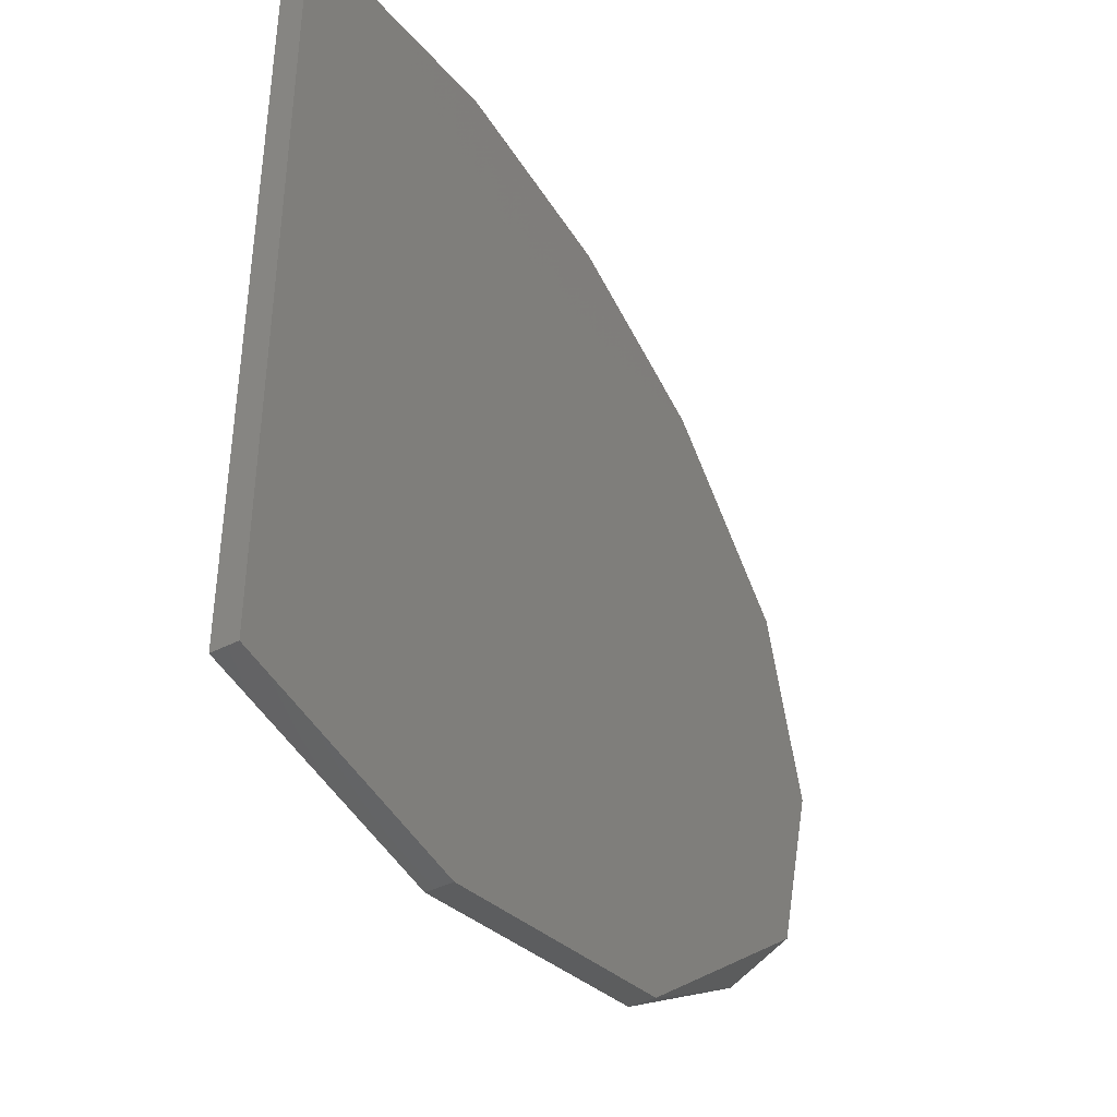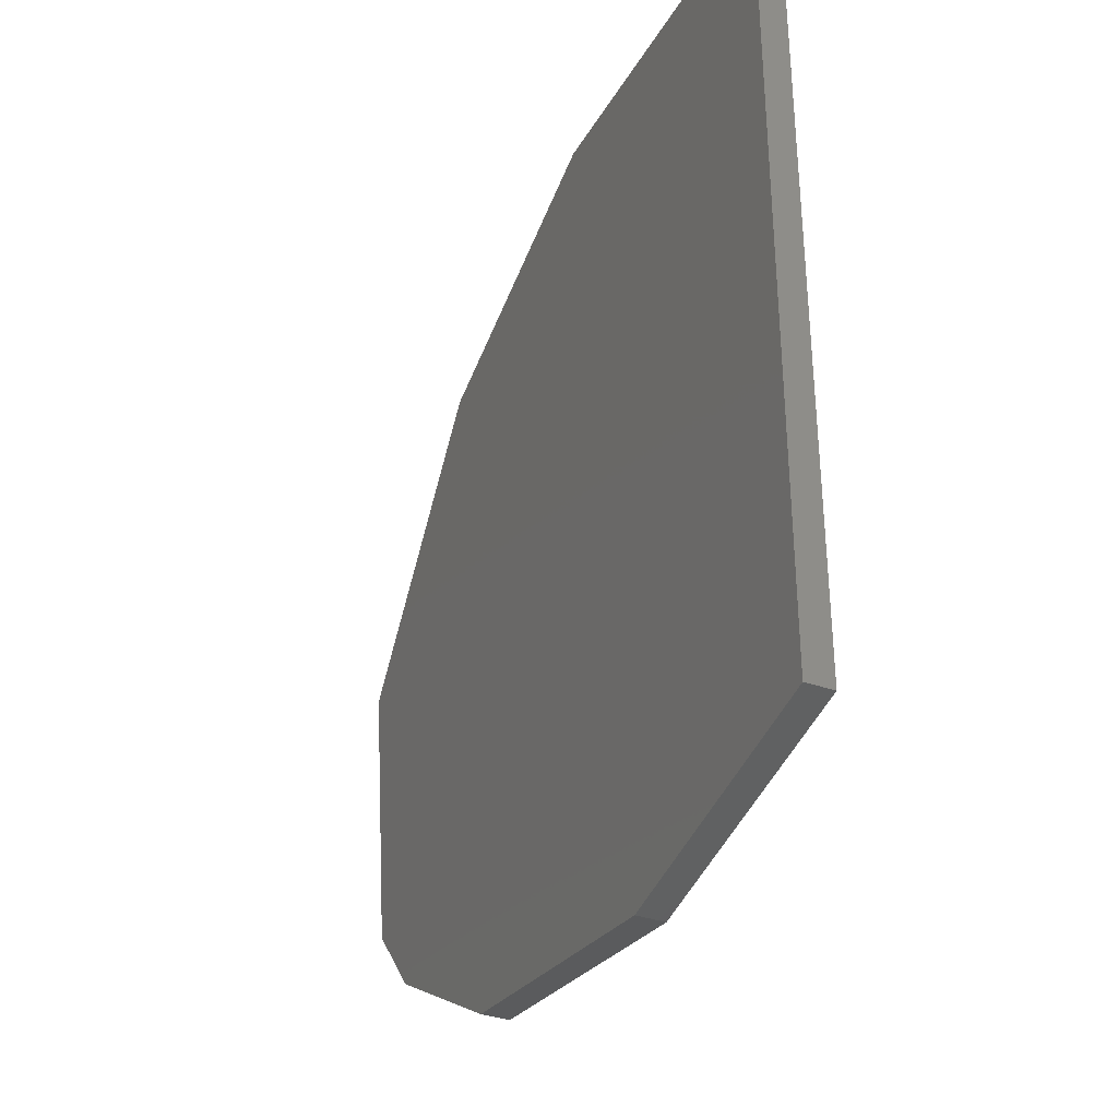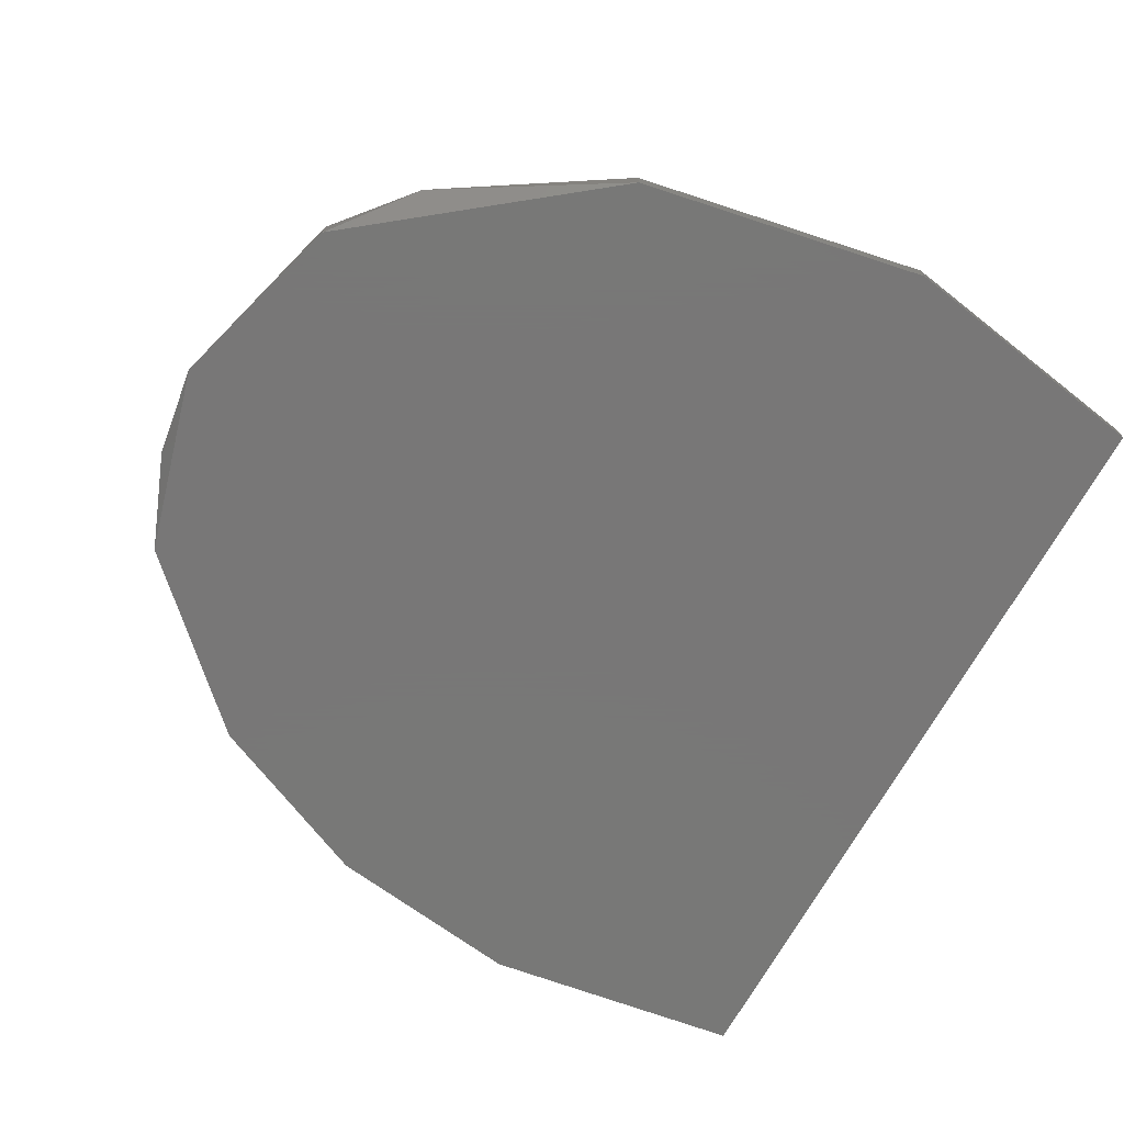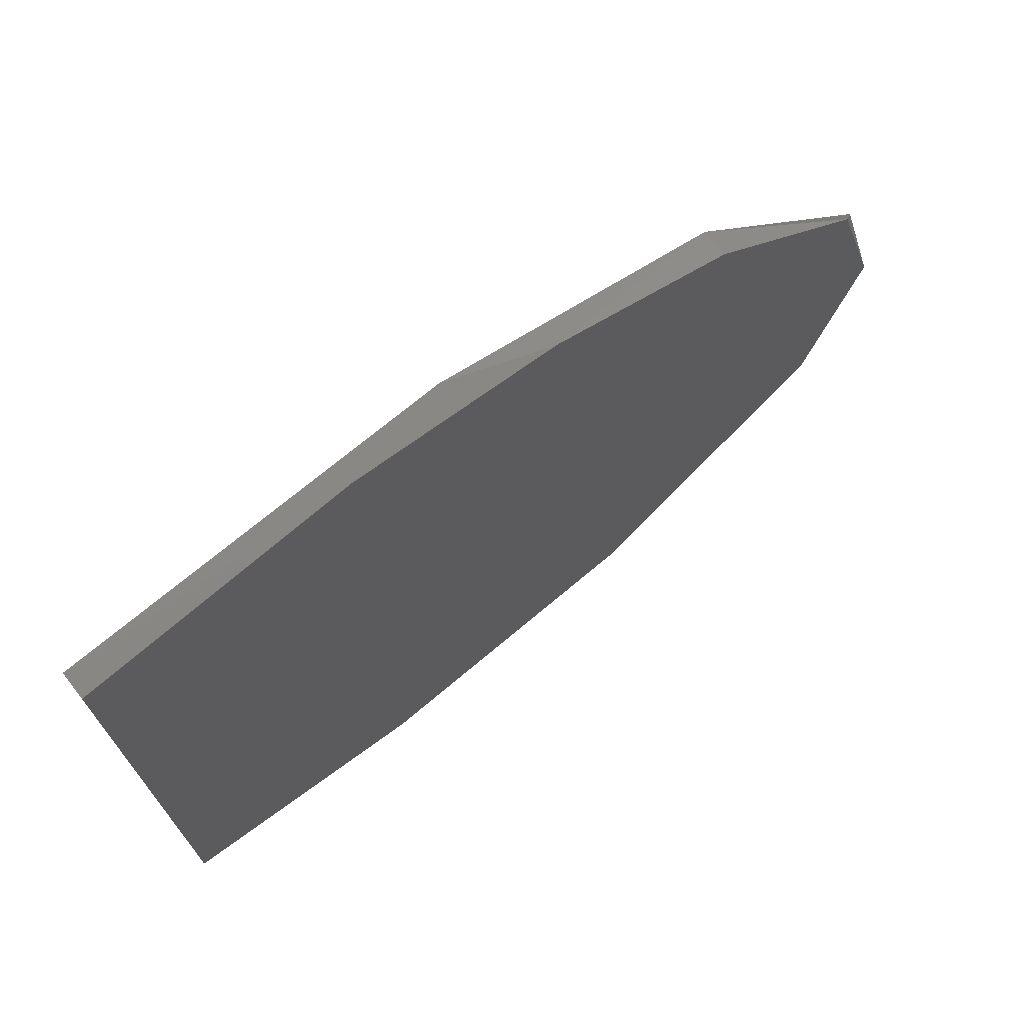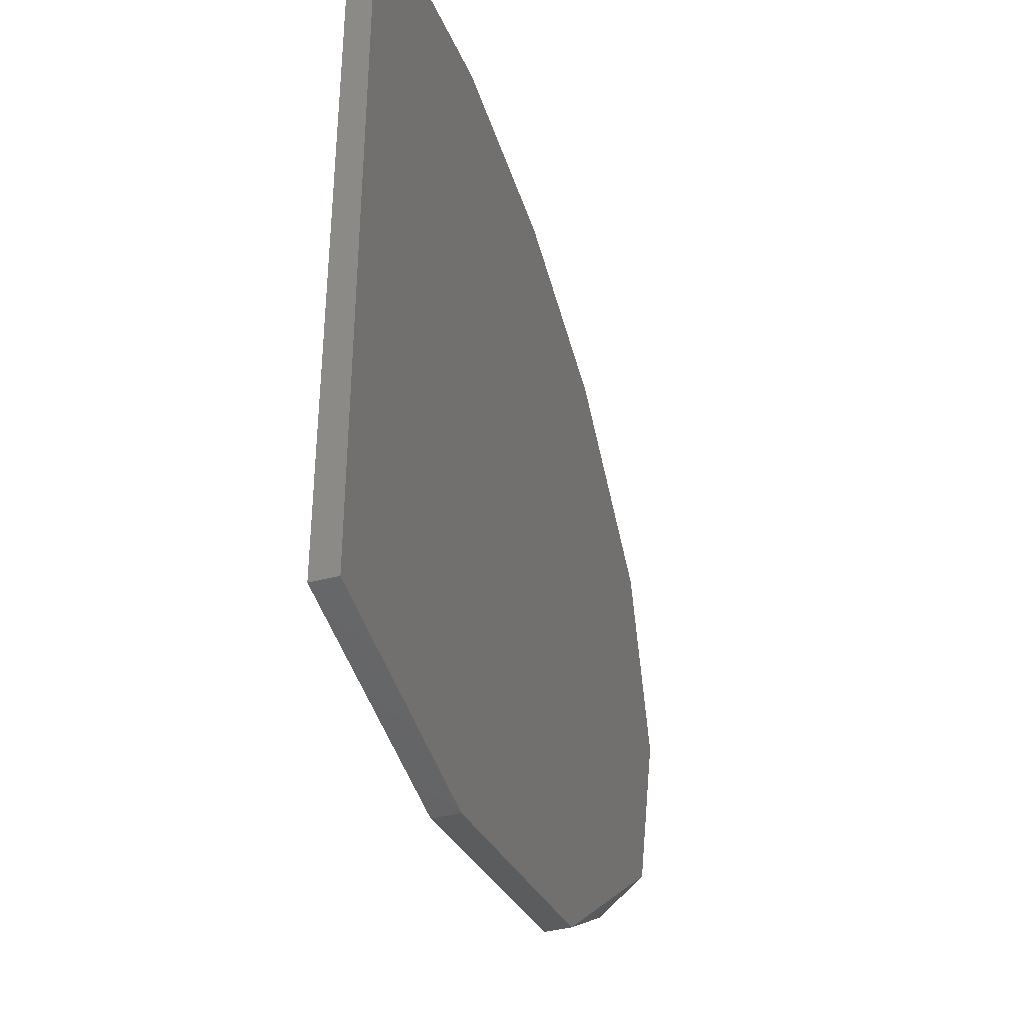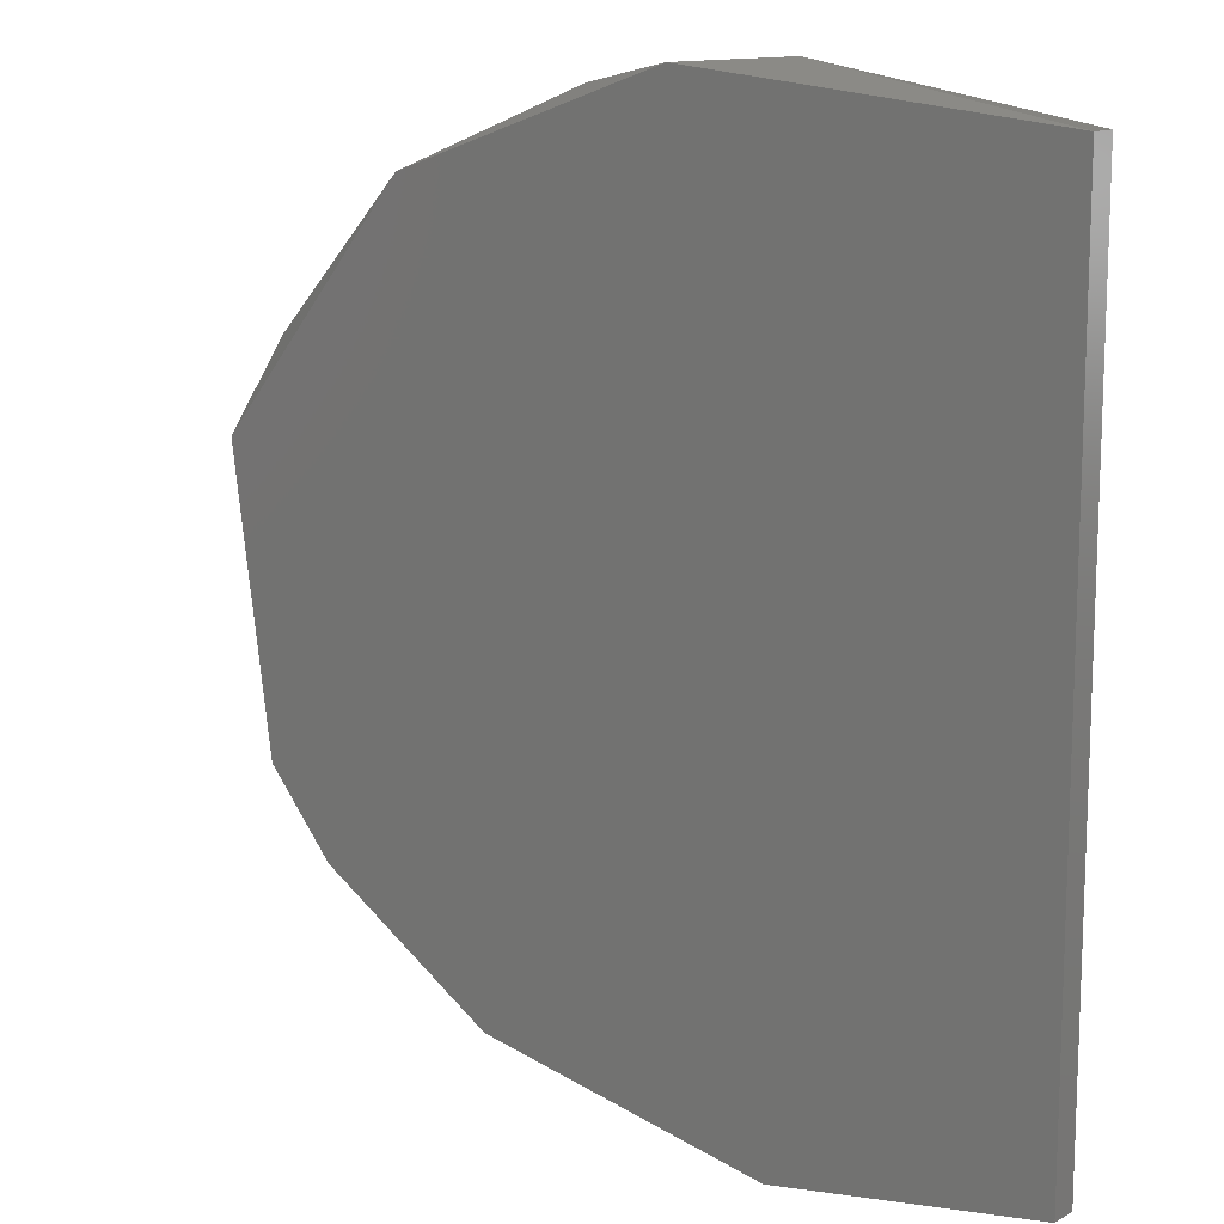
<metadata>
{"format":"stl","ext":"stl","renderer":"f3d","projection":"perspective","resolution":1024,"background":"white","views":[{"elev":-41.2,"azim":121.9,"up":"+Y"},{"elev":-36.7,"azim":65.9,"up":"+Y"},{"elev":-70.3,"azim":-29.2,"up":"+Z"},{"elev":72.9,"azim":142.2,"up":"+Y"},{"elev":-39.5,"azim":108.6,"up":"+Y"},{"elev":13.0,"azim":38.7,"up":"+Y"}]}
</metadata>
<code>
# stl→obj: 19 verts, 34 faces
v 0.5914 0.4403 0.03501
v 0.5807 0.4423 0.03501
v 0.5717 0.4494 0.03501
v 0.5698 0.4563 0.03501
v 0.5717 0.4633 0.03501
v 0.5776 0.4687 0.03501
v 0.5841 0.4715 0.03501
v 0.5915 0.4724 0.03501
v 0.6011 0.4709 0.03501
v 0.6011 0.4418 0.03501
v 0.5703 0.46 0.03595
v 0.5717 0.4494 0.03595
v 0.6011 0.4709 0.03595
v 0.6011 0.4418 0.03595
v 0.5776 0.4687 0.03595
v 0.5877 0.4722 0.03595
v 0.5914 0.4403 0.03595
v 0.5807 0.4423 0.03595
v 0.5742 0.4465 0.03595
f 1 2 3
f 1 3 4
f 1 4 5
f 1 5 6
f 1 6 7
f 1 7 8
f 1 8 9
f 1 9 10
f 11 4 12
f 9 13 14
f 9 14 10
f 9 8 13
f 5 11 15
f 5 15 6
f 5 4 11
f 7 6 15
f 16 13 8
f 16 8 7
f 16 7 15
f 3 12 4
f 1 17 18
f 1 18 2
f 1 10 14
f 1 14 17
f 19 2 18
f 19 18 17
f 19 17 14
f 19 14 13
f 19 13 16
f 19 16 15
f 19 15 11
f 19 11 12
f 19 12 3
f 19 3 2

</code>
